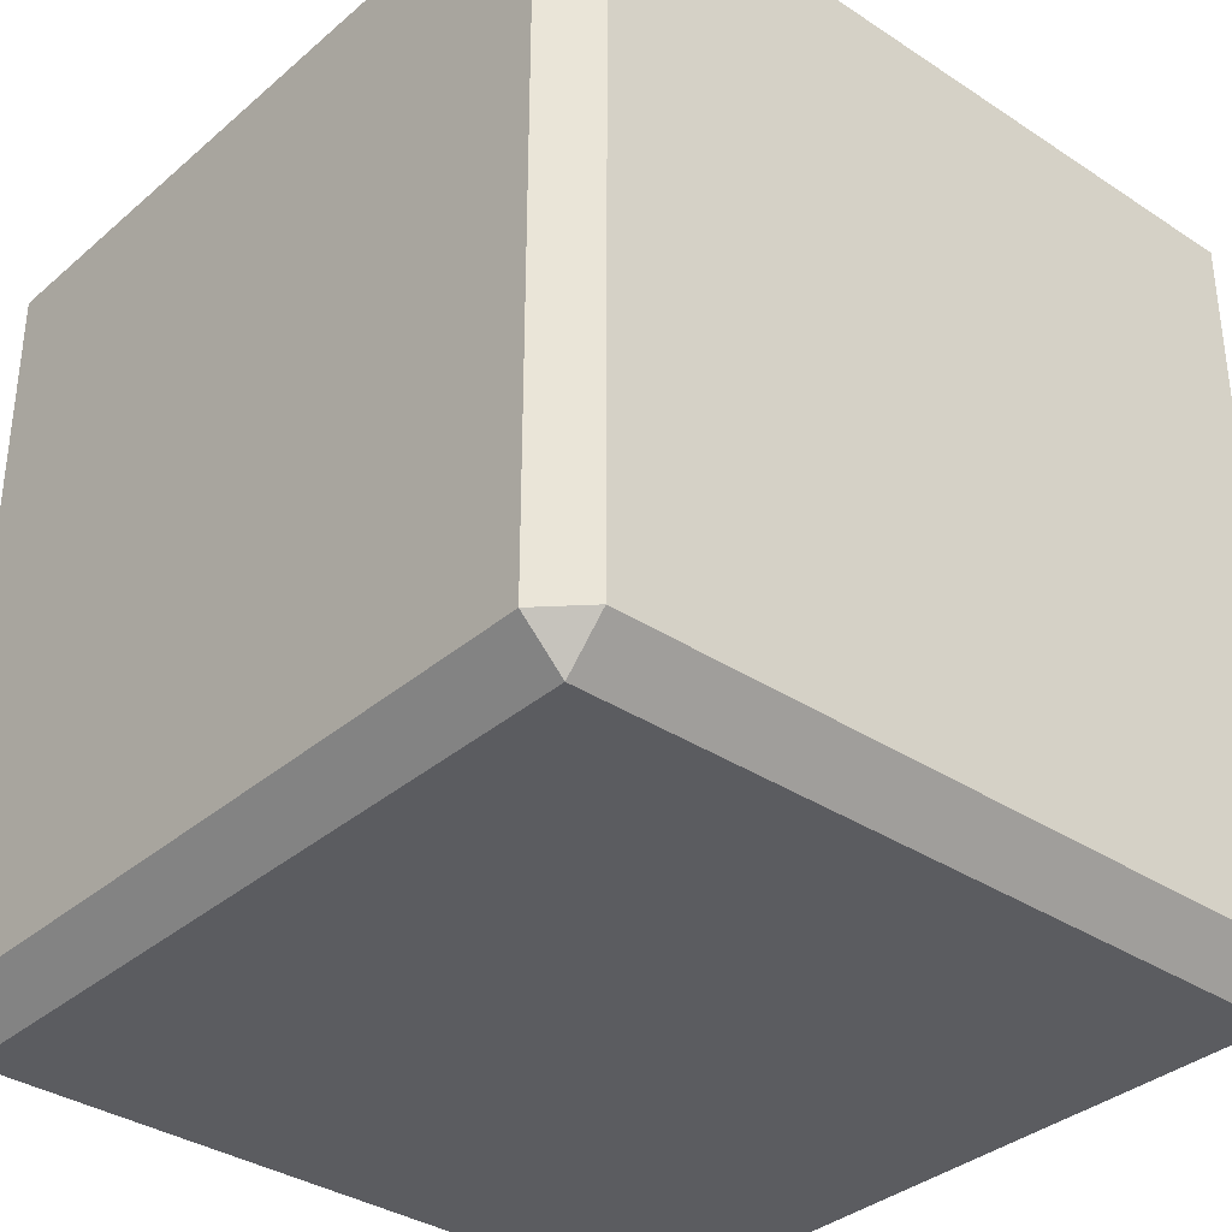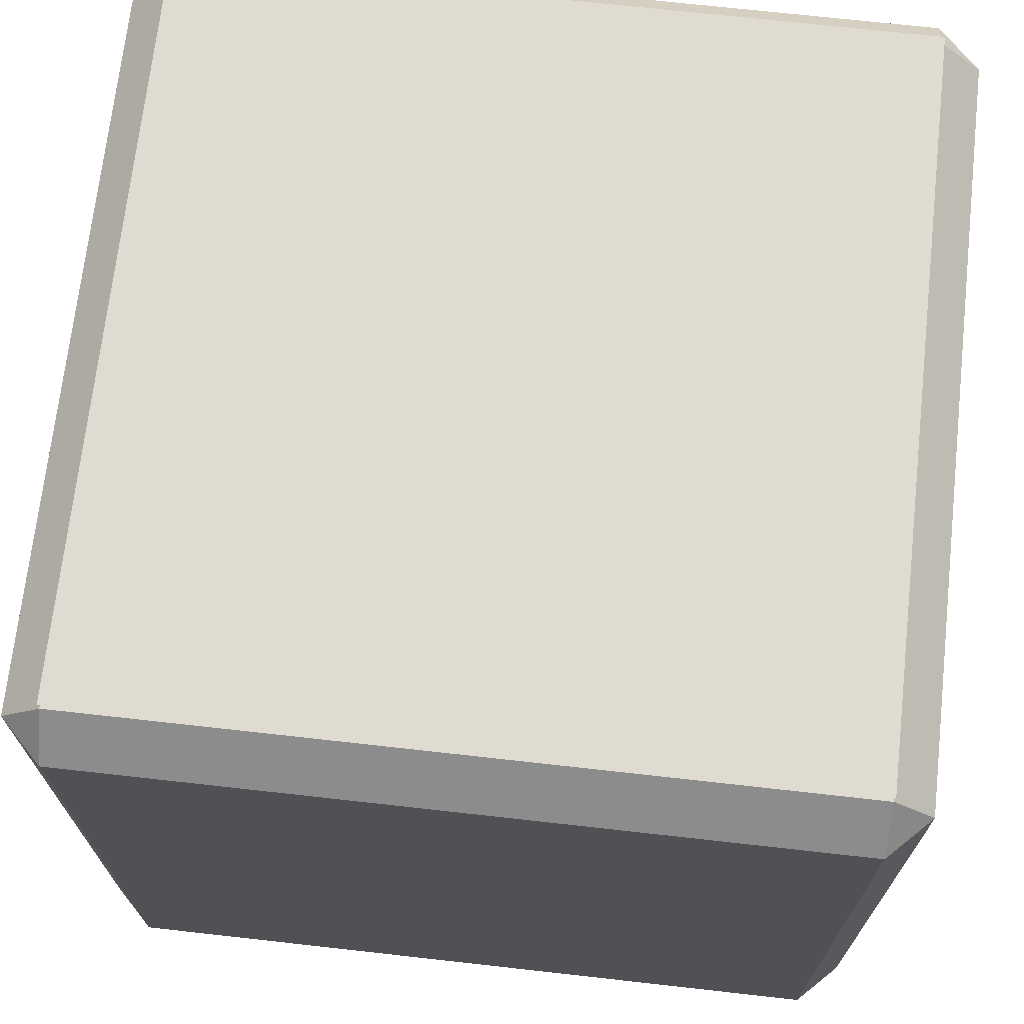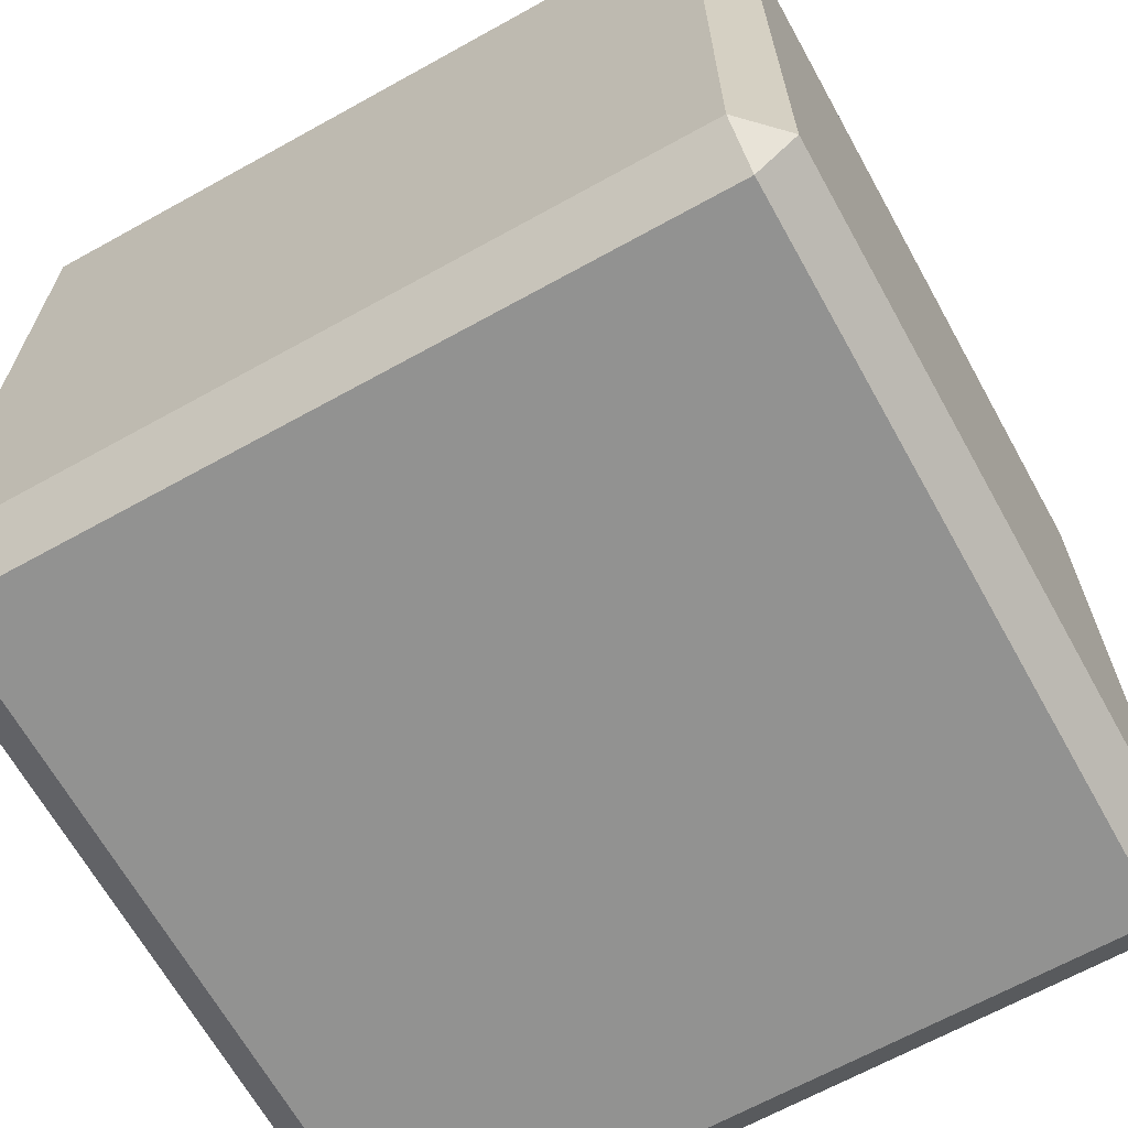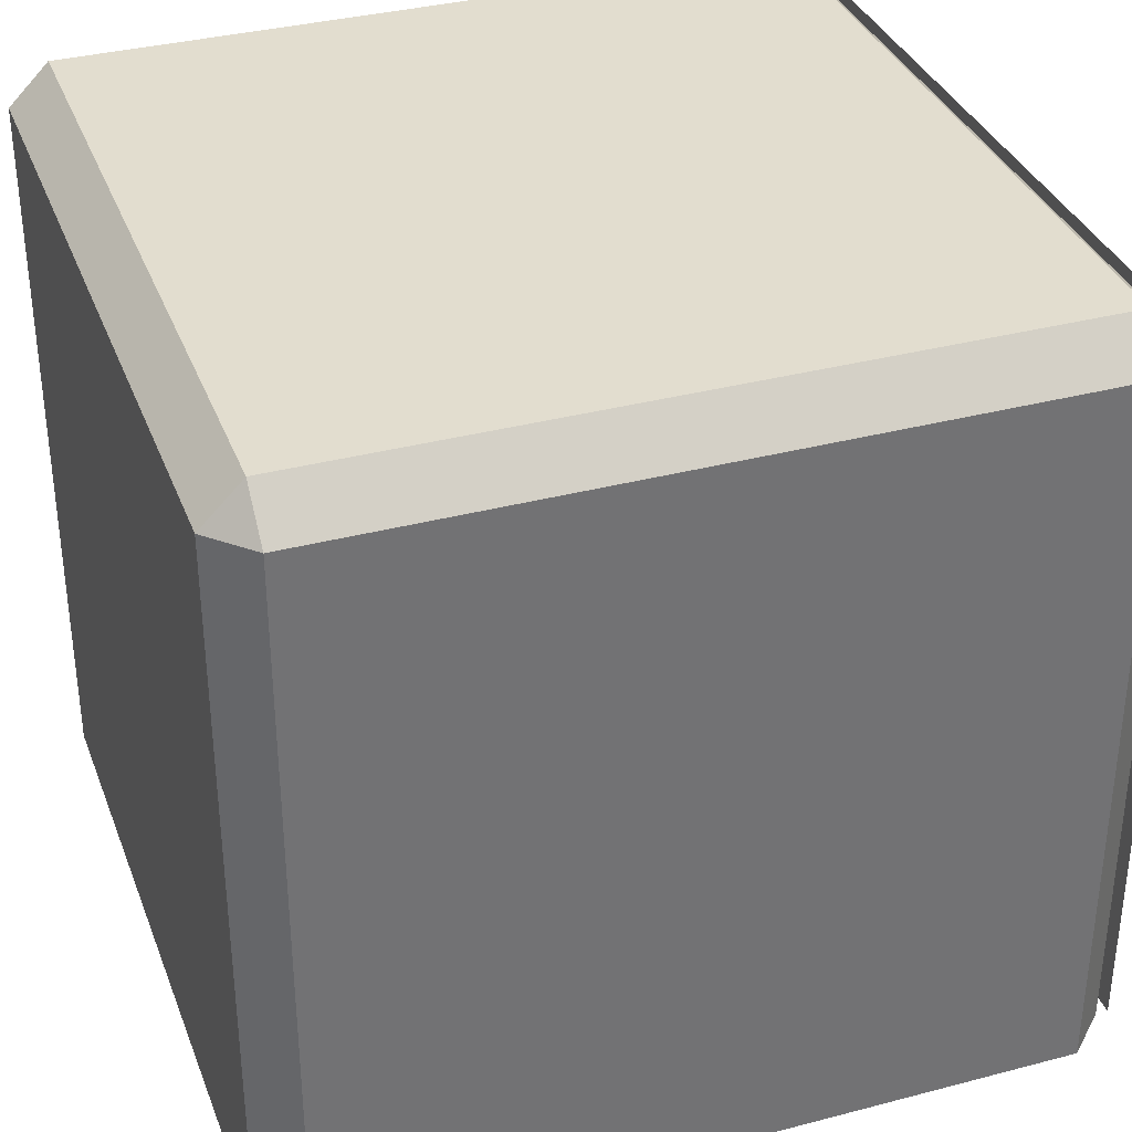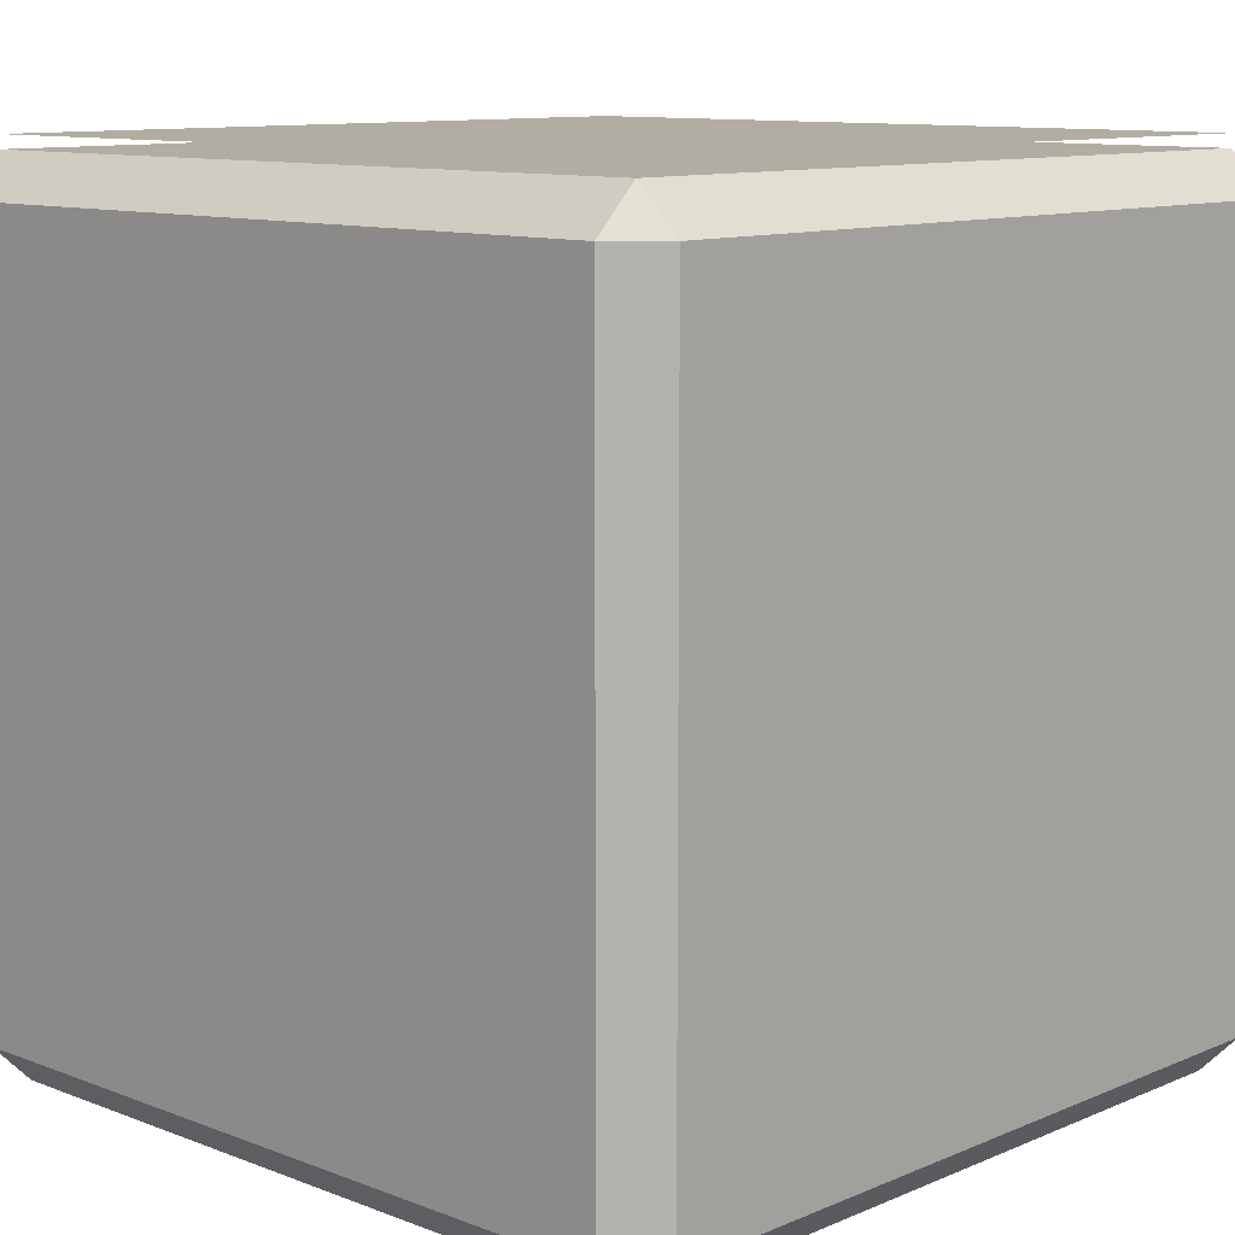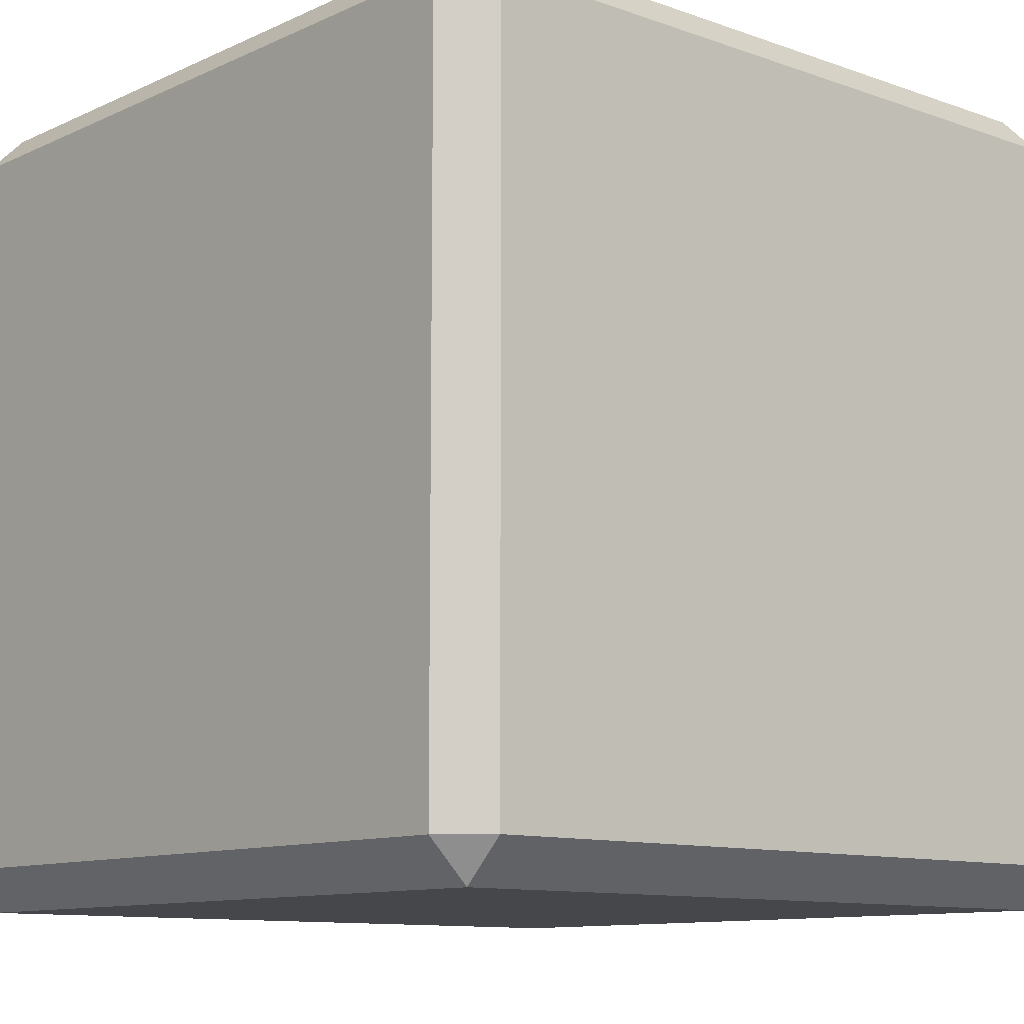
<metadata>
{"format":"obj","ext":"obj","renderer":"f3d","projection":"perspective","resolution":1024,"background":"white","views":[{"elev":-34.9,"azim":-41.3,"up":"+Z"},{"elev":70.2,"azim":6.4,"up":"+Z"},{"elev":-66.3,"azim":29.1,"up":"+Z"},{"elev":35.0,"azim":-109.3,"up":"+Y"},{"elev":10.6,"azim":-136.4,"up":"+Z"},{"elev":-10.7,"azim":-131.5,"up":"+Y"}]}
</metadata>
<code>
o Cube.015_Cube.016
v -0.9 -1 2.9
v -0.9 -0.9 3
v -1 -0.9 2.9
v -0.9 0.9 3
v -0.9 1 2.9
v -1 0.9 2.9
v -0.9 -1 1.1
v -1 -0.9 1.1
v -0.9 -0.9 1
v -0.9 1 1.1
v -0.9 0.9 1
v -1 0.9 1.1
v 0.9 -1 2.9
v 1 -0.9 2.9
v 0.9 -0.9 3
v 0.9 1 2.9
v 0.9 0.9 3
v 1 0.9 2.9
v 0.9 -1 1.1
v 0.9 -0.9 1
v 1 -0.9 1.1
v 0.9 1 1.1
v 1 0.9 1.1
v 0.9 0.9 1
v -0.9 -0.9 3.031
v 0.9 -0.9 3.031
v -0.9 0.9 3.031
v 0.9 0.9 3.031
f 15 17 4 2
f 21 23 18 14
f 22 10 5 16
f 3 6 12 8
f 9 11 24 20
f 1 2 3
f 4 5 6
f 7 8 9
f 10 11 12
f 13 14 15
f 16 17 18
f 19 20 21
f 22 23 24
f 7 1 3 8
f 2 4 6 3
f 5 10 12 6
f 11 9 8 12
f 19 7 9 20
f 10 22 24 11
f 23 21 20 24
f 13 19 21 14
f 22 16 18 23
f 17 15 14 18
f 1 13 15 2
f 16 5 4 17
f 7 19 13 1
f 25 26 28 27

</code>
